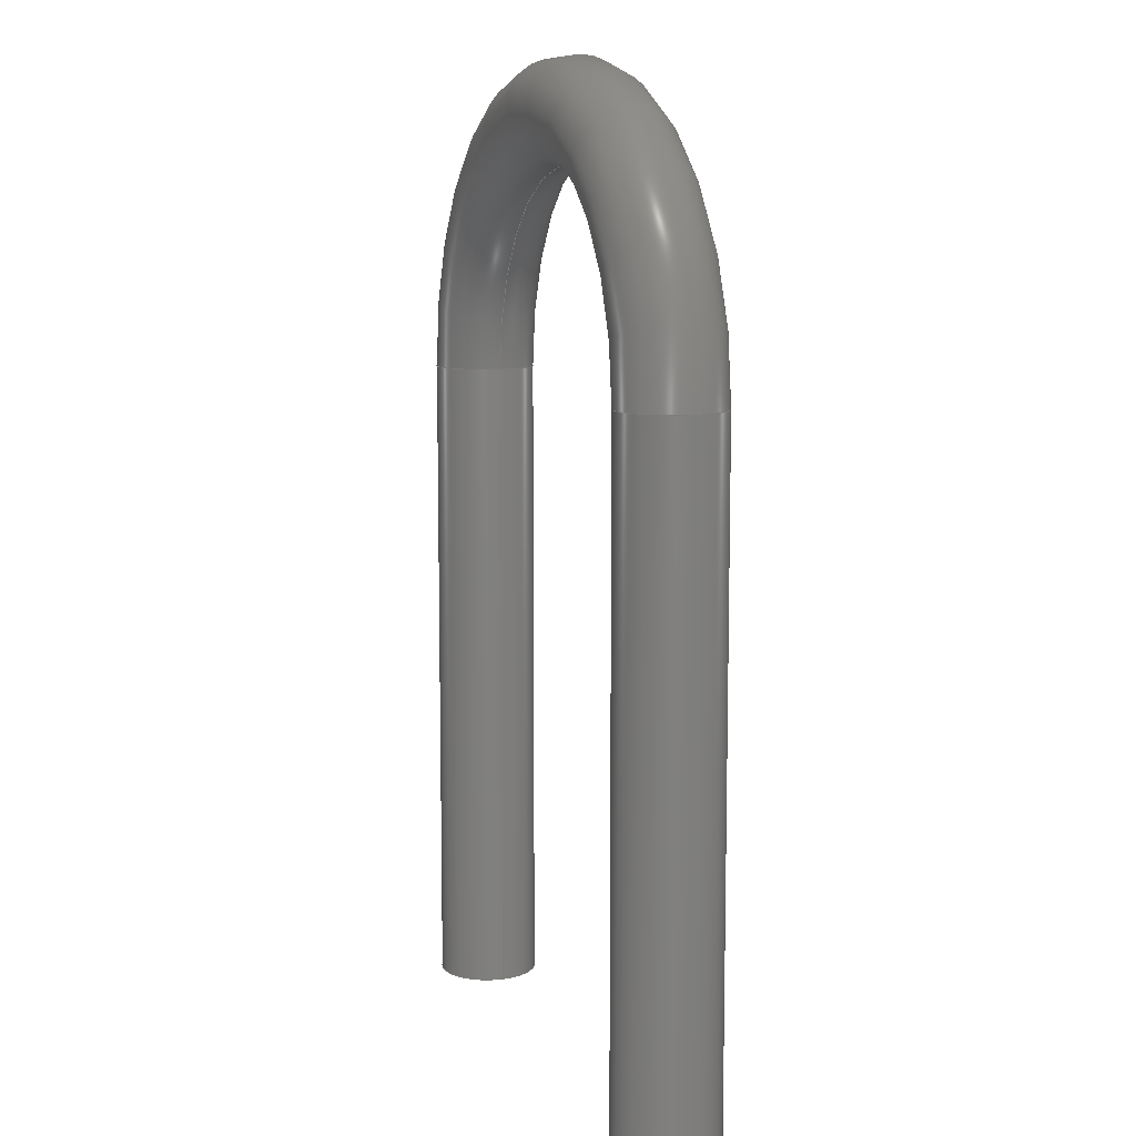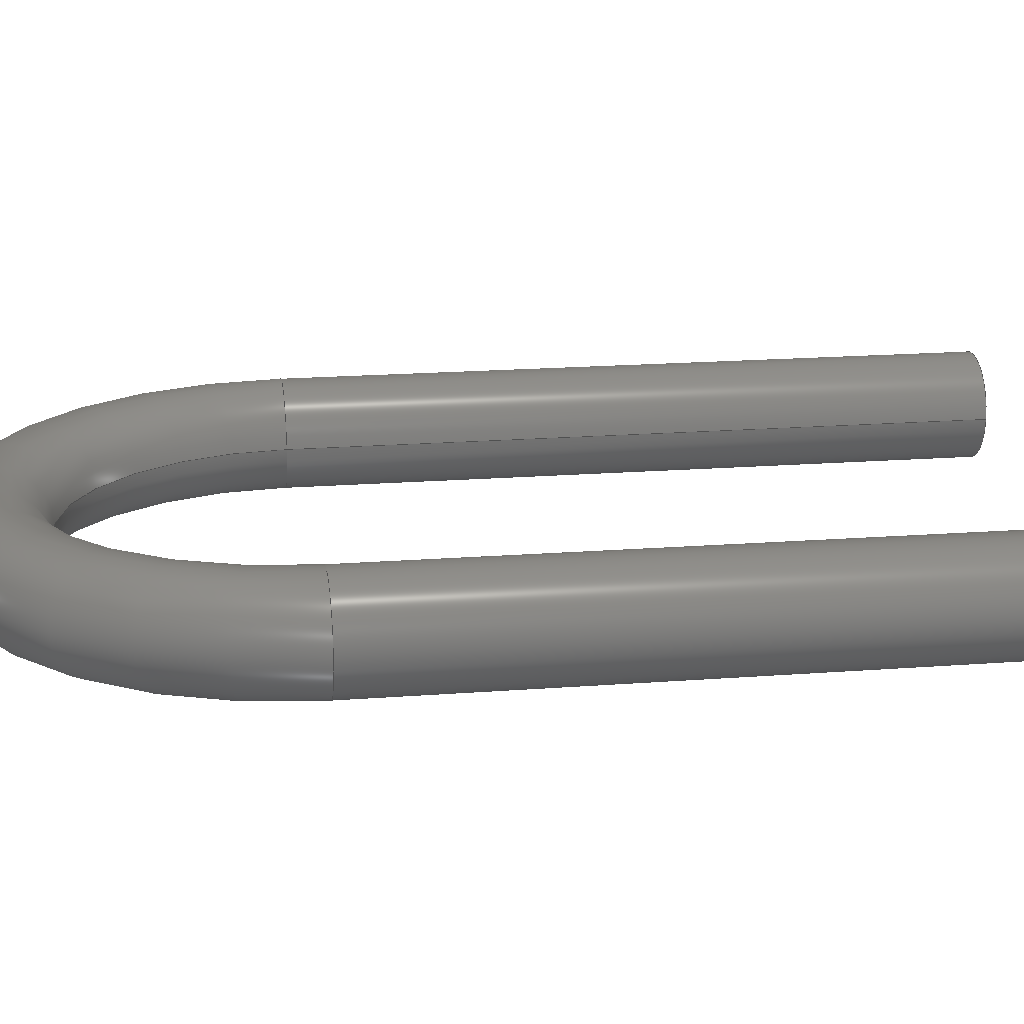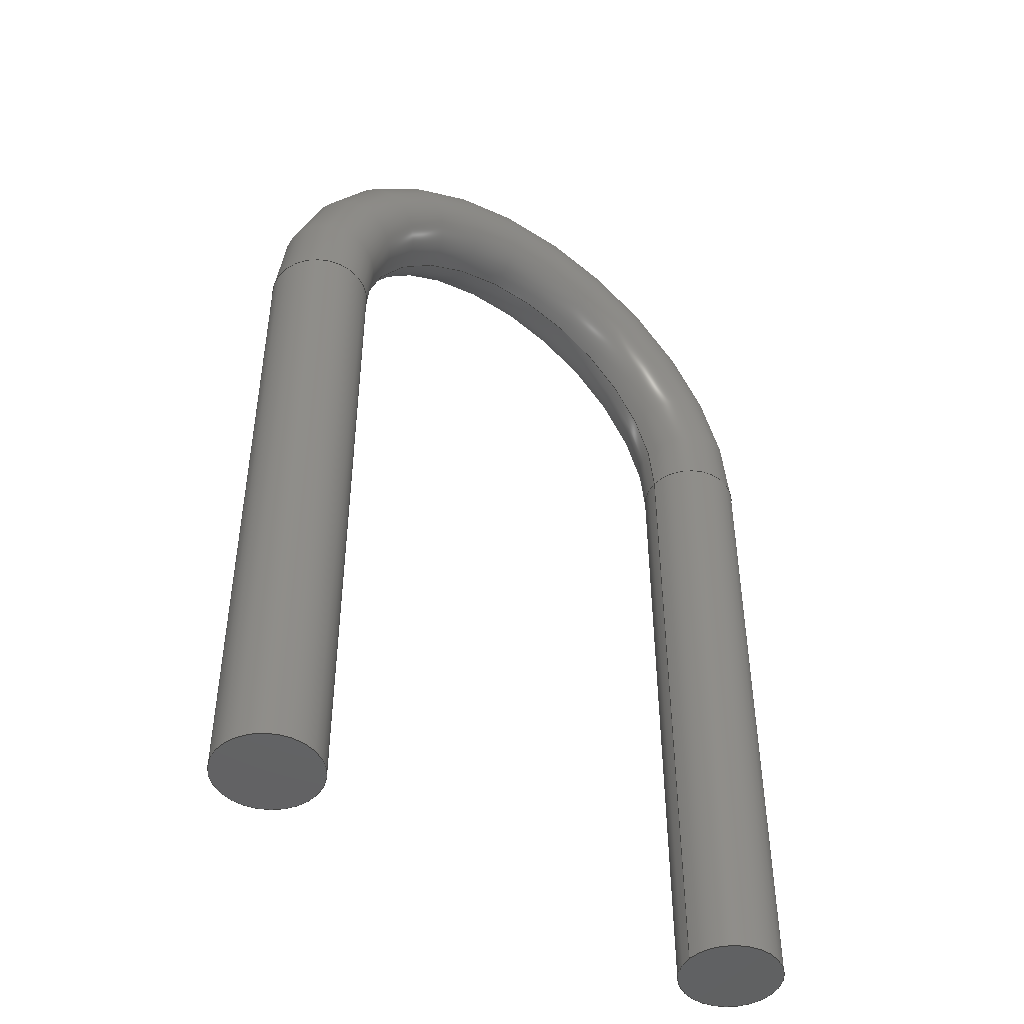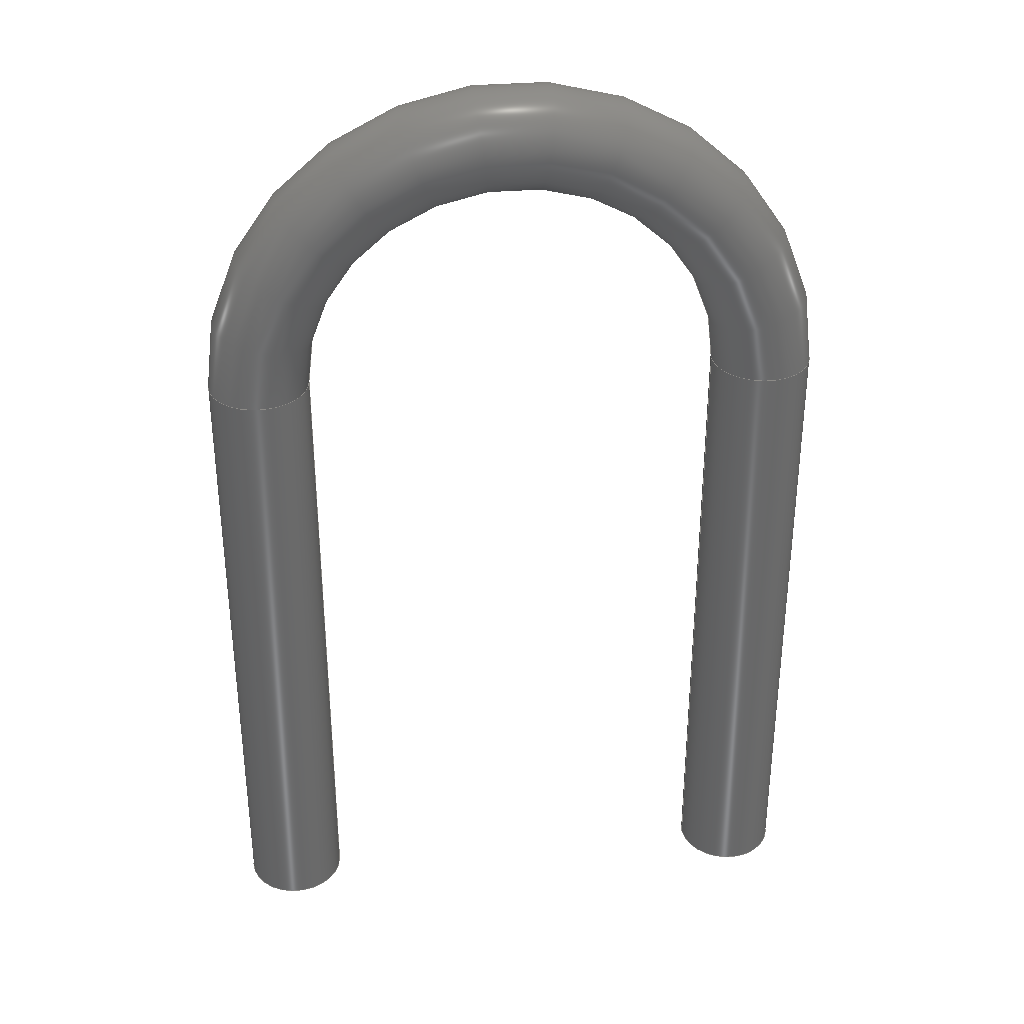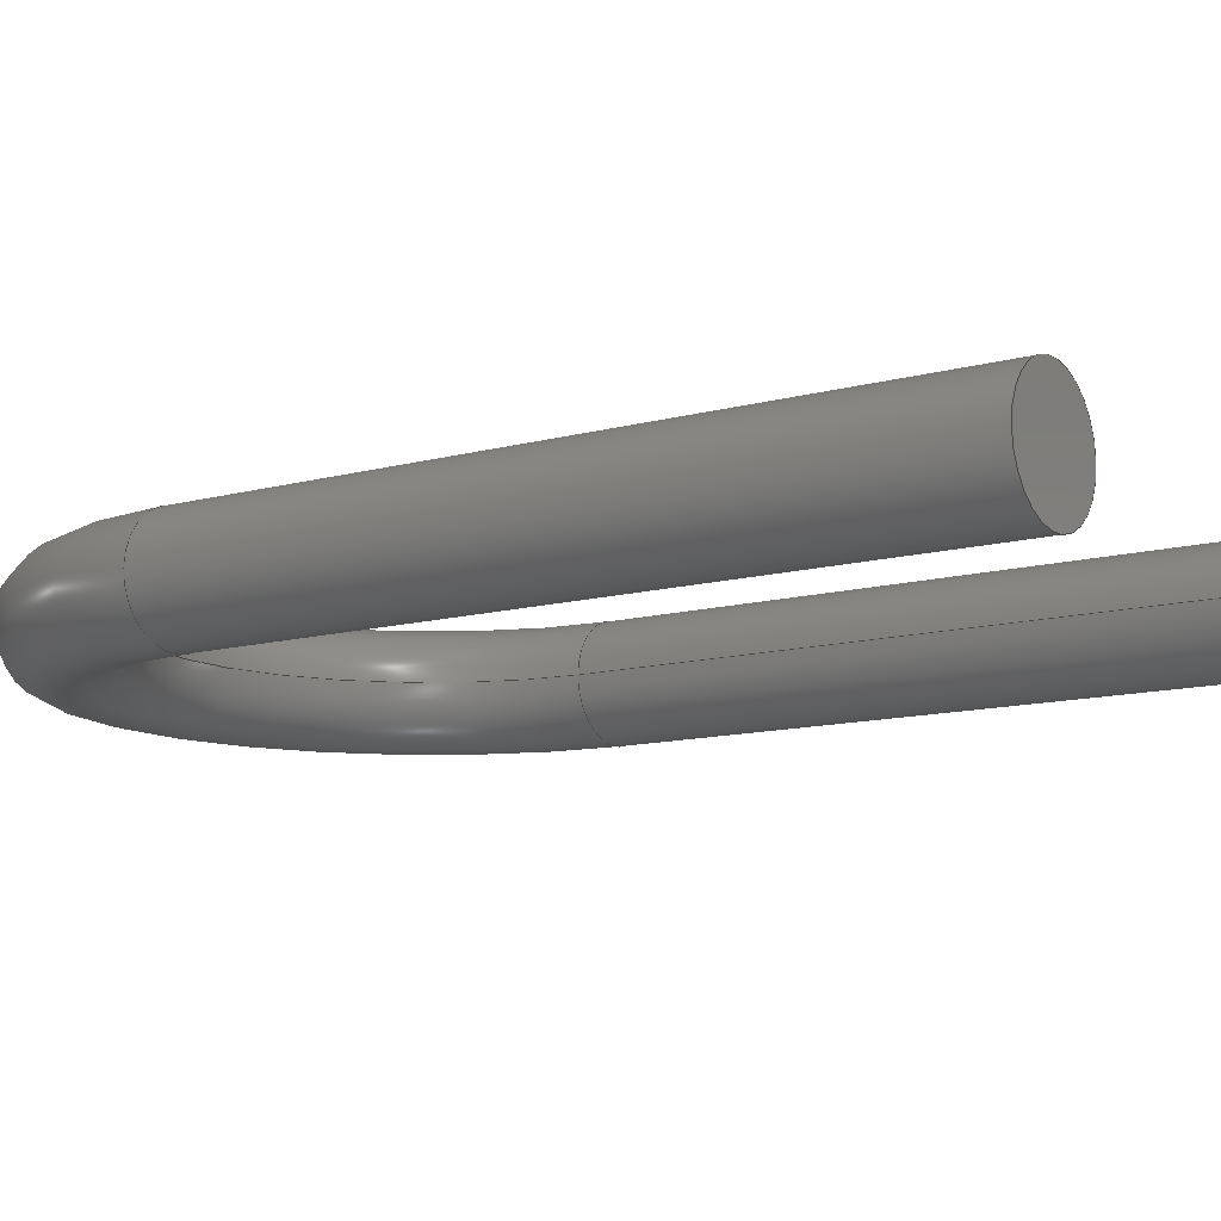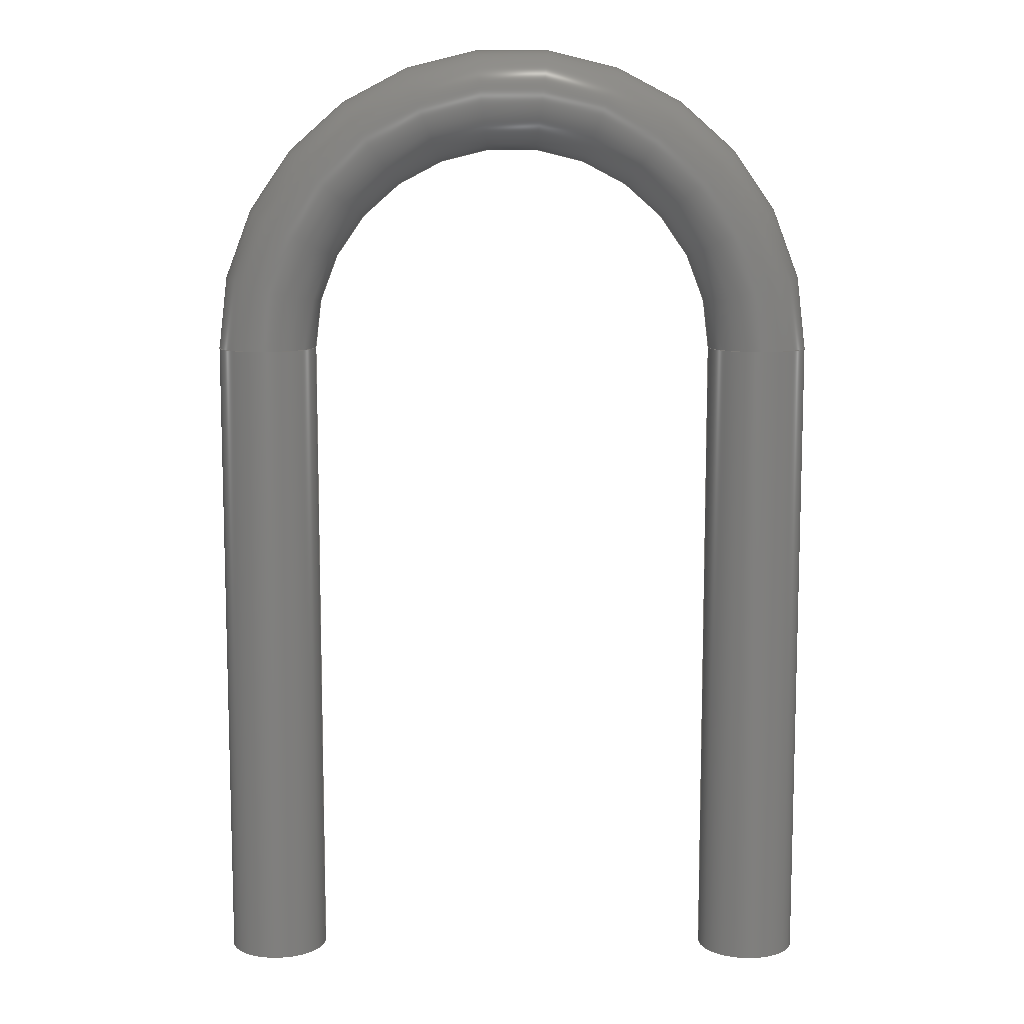
<metadata>
{"format":"step","ext":"step","renderer":"f3d","projection":"perspective","resolution":1024,"background":"white","views":[{"elev":9.4,"azim":70.1,"up":"+Z"},{"elev":18.6,"azim":81.6,"up":"+Y"},{"elev":-46.6,"azim":-36.1,"up":"+Z"},{"elev":34.4,"azim":173.7,"up":"+Z"},{"elev":-10.9,"azim":125.1,"up":"+Y"},{"elev":10.1,"azim":-179.9,"up":"+Z"}]}
</metadata>
<code>
ISO-10303-21;
DATA;
#1=APPLICATION_PROTOCOL_DEFINITION('international standard','automotive_design',2000,#2);
#2=APPLICATION_CONTEXT('core data for automotive mechanical design processes');
#3=SHAPE_DEFINITION_REPRESENTATION(#4,#10);
#4=PRODUCT_DEFINITION_SHAPE('','',#5);
#5=PRODUCT_DEFINITION('design','',#6,#9);
#6=PRODUCT_DEFINITION_FORMATION('','',#7);
#7=PRODUCT('TestPoint_Bridge_Pitch2.54mm_Drill0.7mm','TestPoint_Bridge_Pitch2.54mm_Drill0.7mm','',(#8));
#8=PRODUCT_CONTEXT('',#2,'mechanical');
#9=PRODUCT_DEFINITION_CONTEXT('part definition',#2,'design');
#10=ADVANCED_BREP_SHAPE_REPRESENTATION('',(#11,#15),#105);
#11=AXIS2_PLACEMENT_3D('',#12,#13,#14);
#12=CARTESIAN_POINT('',(0,0,0));
#13=DIRECTION('',(0,0,1));
#14=DIRECTION('',(1,0,-0));
#15=MANIFOLD_SOLID_BREP('',#16);
#16=CLOSED_SHELL('',(#17,#31,#50,#73,#96));
#17=ADVANCED_FACE('',(#18),#28,.F.);
#18=FACE_BOUND('',#19,.F.);
#19=EDGE_LOOP('',(#20));
#20=ORIENTED_EDGE('',*,*,#21,.T.);
#21=EDGE_CURVE('',#22,#22,#24,.T.);
#22=VERTEX_POINT('',#23);
#23=CARTESIAN_POINT('',(0.25,0,-3));
#24=CIRCLE('',#25,0.25);
#25=AXIS2_PLACEMENT_3D('',#26,#13,#27);
#26=CARTESIAN_POINT('',(0,0,-3));
#27=DIRECTION('',(1,0,0));
#28=PLANE('',#29);
#29=AXIS2_PLACEMENT_3D('',#30,#13,#27);
#30=CARTESIAN_POINT('',(-2e-17,2e-17,-3));
#31=ADVANCED_FACE('',(#32),#48,.T.);
#32=FACE_BOUND('',#33,.T.);
#33=EDGE_LOOP('',(#34,#41,#47,#20));
#34=ORIENTED_EDGE('',*,*,#35,.T.);
#35=EDGE_CURVE('',#22,#36,#38,.T.);
#36=VERTEX_POINT('',#37);
#37=CARTESIAN_POINT('',(0.25,1e-15,0.25));
#38=LINE('',#23,#39);
#39=VECTOR('',#40,1);
#40=DIRECTION('',(0,2.2e-16,1));
#41=ORIENTED_EDGE('',*,*,#42,.F.);
#42=EDGE_CURVE('',#36,#36,#43,.T.);
#43=CIRCLE('',#44,0.25);
#44=AXIS2_PLACEMENT_3D('',#45,#46,#27);
#45=CARTESIAN_POINT('',(0,7.2e-16,0.25));
#46=DIRECTION('',(-0,2.2e-16,1));
#47=ORIENTED_EDGE('',*,*,#35,.F.);
#48=CYLINDRICAL_SURFACE('',#49,0.25);
#49=AXIS2_PLACEMENT_3D('',#26,#40,#27);
#50=ADVANCED_FACE('',(#51),#70,.T.);
#51=FACE_BOUND('',#52,.T.);
#52=EDGE_LOOP('',(#53,#61,#68,#69));
#53=ORIENTED_EDGE('',*,*,#54,.T.);
#54=EDGE_CURVE('',#36,#55,#57,.T.);
#55=VERTEX_POINT('',#56);
#56=CARTESIAN_POINT('',(2.29,1e-15,0.25));
#57=CIRCLE('',#58,1.02);
#58=AXIS2_PLACEMENT_3D('',#59,#60,#27);
#59=CARTESIAN_POINT('',(1.27,-9.6e-16,0.25));
#60=DIRECTION('',(0,1,-2.2e-16));
#61=ORIENTED_EDGE('',*,*,#62,.T.);
#62=EDGE_CURVE('',#55,#55,#63,.T.);
#63=CIRCLE('',#64,0.25);
#64=AXIS2_PLACEMENT_3D('',#65,#66,#67);
#65=CARTESIAN_POINT('',(2.54,7.2e-16,0.25));
#66=DIRECTION('',(-2.02e-15,2.2e-16,1));
#67=DIRECTION('',(1,0,2.02e-15));
#68=ORIENTED_EDGE('',*,*,#54,.F.);
#69=ORIENTED_EDGE('',*,*,#42,.T.);
#70=TOROIDAL_SURFACE('',#71,1.27,0.25);
#71=AXIS2_PLACEMENT_3D('',#72,#60,#27);
#72=CARTESIAN_POINT('',(1.27,7.2e-16,0.25));
#73=ADVANCED_FACE('',(#74),#93,.T.);
#74=FACE_BOUND('',#75,.T.);
#75=EDGE_LOOP('',(#76,#84,#91,#92));
#76=ORIENTED_EDGE('',*,*,#77,.T.);
#77=EDGE_CURVE('',#55,#78,#80,.T.);
#78=VERTEX_POINT('',#79);
#79=CARTESIAN_POINT('',(2.29,0,-3));
#80=LINE('',#81,#82);
#81=CARTESIAN_POINT('',(2.29,7.2e-16,0.25));
#82=VECTOR('',#83,1);
#83=DIRECTION('',(0,-2.2e-16,-1));
#84=ORIENTED_EDGE('',*,*,#85,.F.);
#85=EDGE_CURVE('',#78,#78,#86,.T.);
#86=CIRCLE('',#87,0.25);
#87=AXIS2_PLACEMENT_3D('',#88,#89,#90);
#88=CARTESIAN_POINT('',(2.54,0,-3));
#89=DIRECTION('',(9.89e-15,-4.4e-16,-1));
#90=DIRECTION('',(-1,0,-9.89e-15));
#91=ORIENTED_EDGE('',*,*,#77,.F.);
#92=ORIENTED_EDGE('',*,*,#62,.F.);
#93=CYLINDRICAL_SURFACE('',#94,0.25);
#94=AXIS2_PLACEMENT_3D('',#65,#83,#95);
#95=DIRECTION('',(-1,0,0));
#96=ADVANCED_FACE('',(#97),#100,.T.);
#97=FACE_BOUND('',#98,.T.);
#98=EDGE_LOOP('',(#99));
#99=ORIENTED_EDGE('',*,*,#85,.T.);
#100=PLANE('',#101);
#101=AXIS2_PLACEMENT_3D('',#102,#103,#104);
#102=CARTESIAN_POINT('',(2.54,2e-17,-3));
#103=DIRECTION('',(1.066e-14,0,-1));
#104=DIRECTION('',(-1,0,-1.066e-14));
#105=( GEOMETRIC_REPRESENTATION_CONTEXT(3)GLOBAL_UNCERTAINTY_ASSIGNED_CONTEXT((#109)) GLOBAL_UNIT_ASSIGNED_CONTEXT((#106,#107,#108)) REPRESENTATION_CONTEXT('Context #1','3D Context with UNIT and UNCERTAINTY') );
#106=( LENGTH_UNIT() NAMED_UNIT(*) SI_UNIT(.MILLI.,.METRE.) );
#107=( NAMED_UNIT(*) PLANE_ANGLE_UNIT() SI_UNIT($,.RADIAN.) );
#108=( NAMED_UNIT(*) SI_UNIT($,.STERADIAN.) SOLID_ANGLE_UNIT() );
#109=UNCERTAINTY_MEASURE_WITH_UNIT(LENGTH_MEASURE(1e-07),#106,'distance_accuracy_value','confusion accuracy');
#110=PRODUCT_RELATED_PRODUCT_CATEGORY('part',$,(#7));
#111=MECHANICAL_DESIGN_GEOMETRIC_PRESENTATION_REPRESENTATION('',(#112),#105);
#112=STYLED_ITEM('color',(#113),#15);
#113=PRESENTATION_STYLE_ASSIGNMENT((#114,#120));
#114=SURFACE_STYLE_USAGE(.BOTH.,#115);
#115=SURFACE_SIDE_STYLE('',(#116));
#116=SURFACE_STYLE_FILL_AREA(#117);
#117=FILL_AREA_STYLE('',(#118));
#118=FILL_AREA_STYLE_COLOUR('',#119);
#119=COLOUR_RGB('',0.5075,0.5075,0.5075);
#120=CURVE_STYLE('',#121,POSITIVE_LENGTH_MEASURE(0.1),#119);
#121=DRAUGHTING_PRE_DEFINED_CURVE_FONT('continuous');
ENDSEC;
END-ISO-10303-21;



</code>
